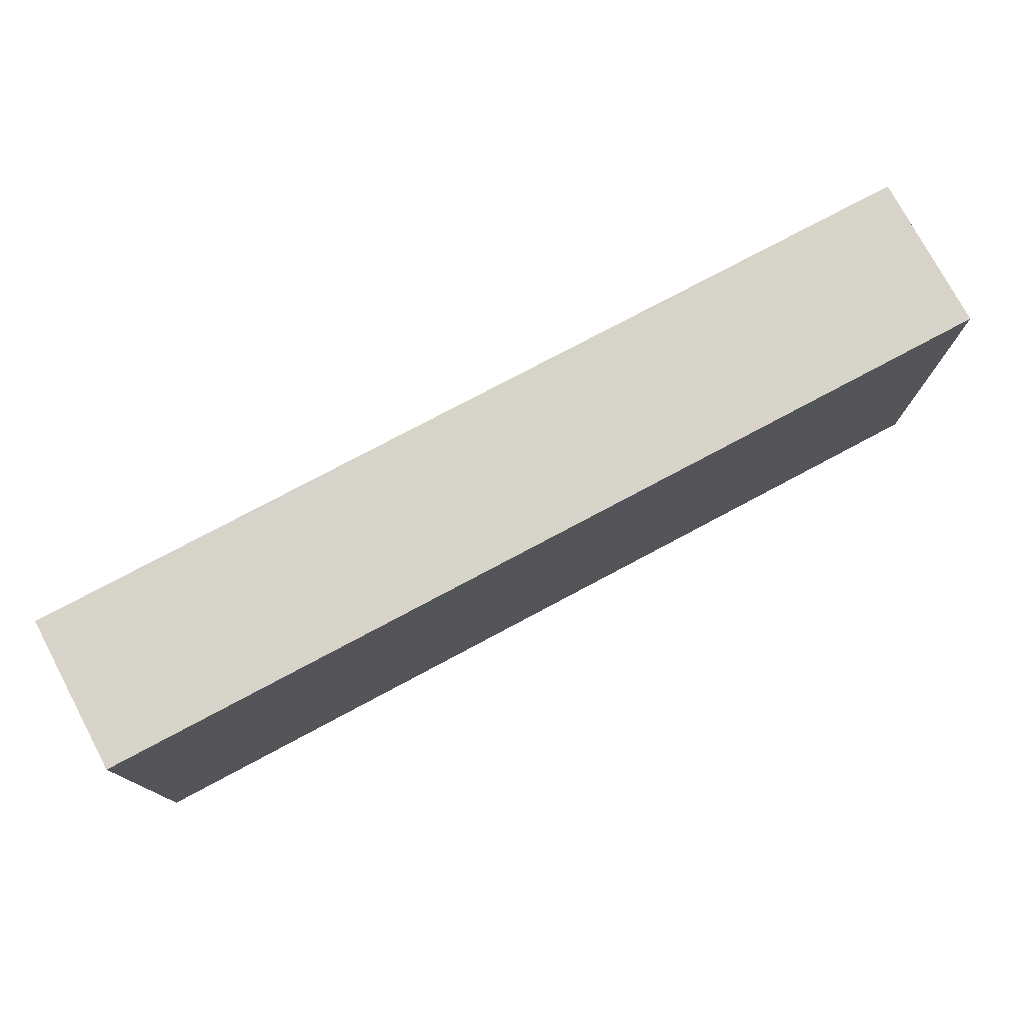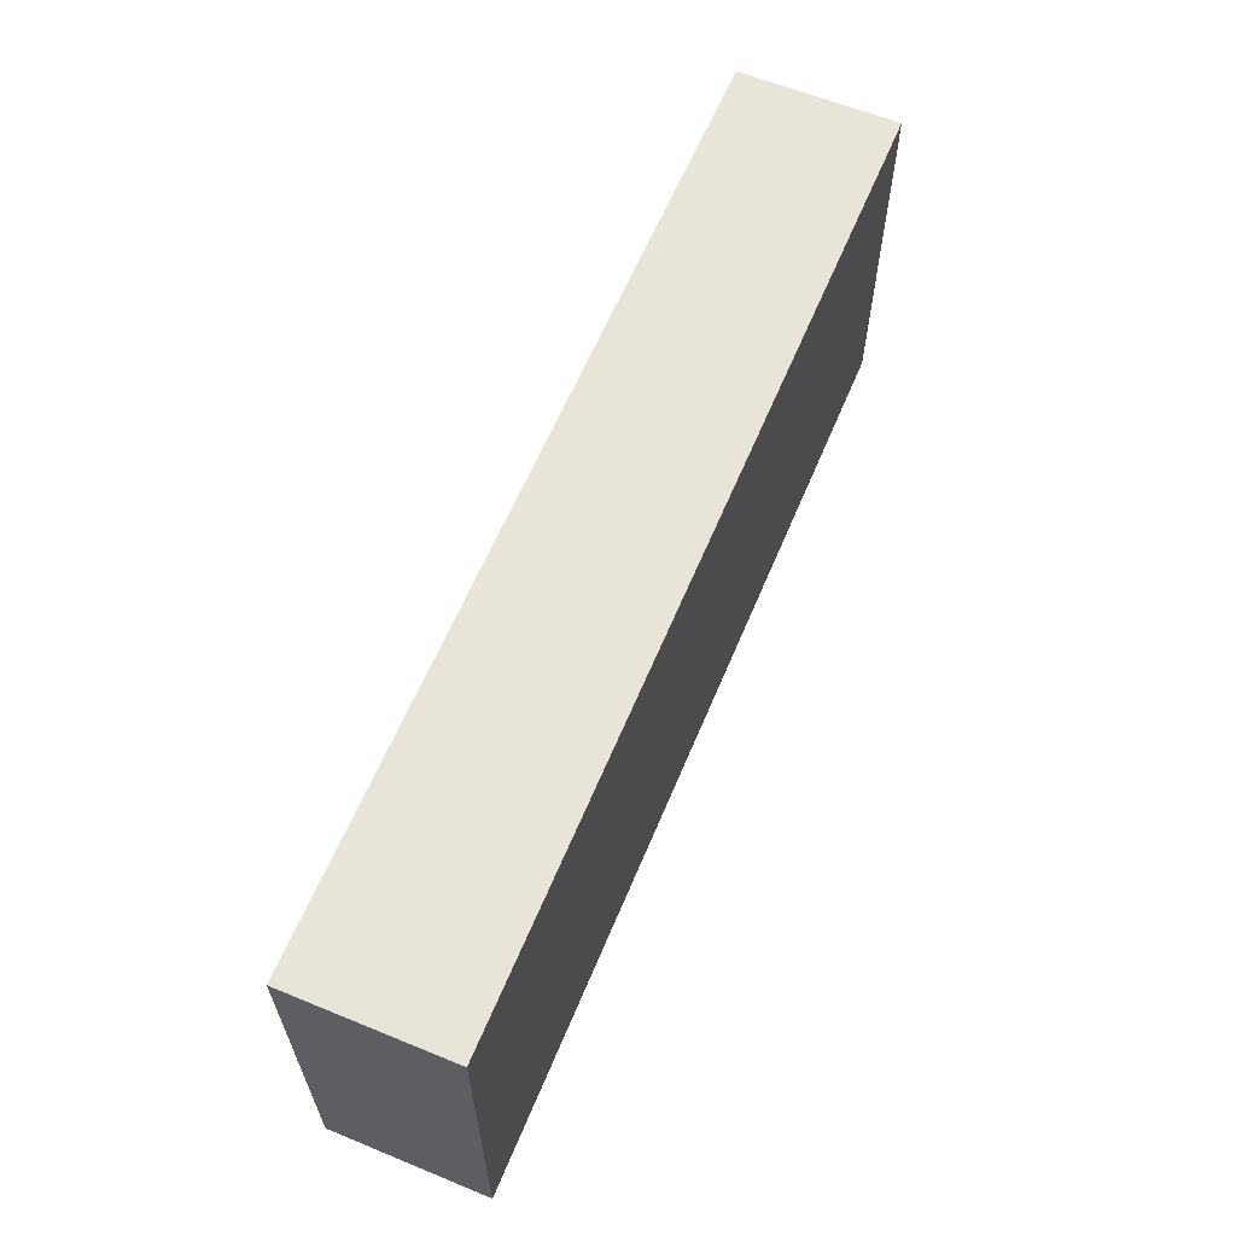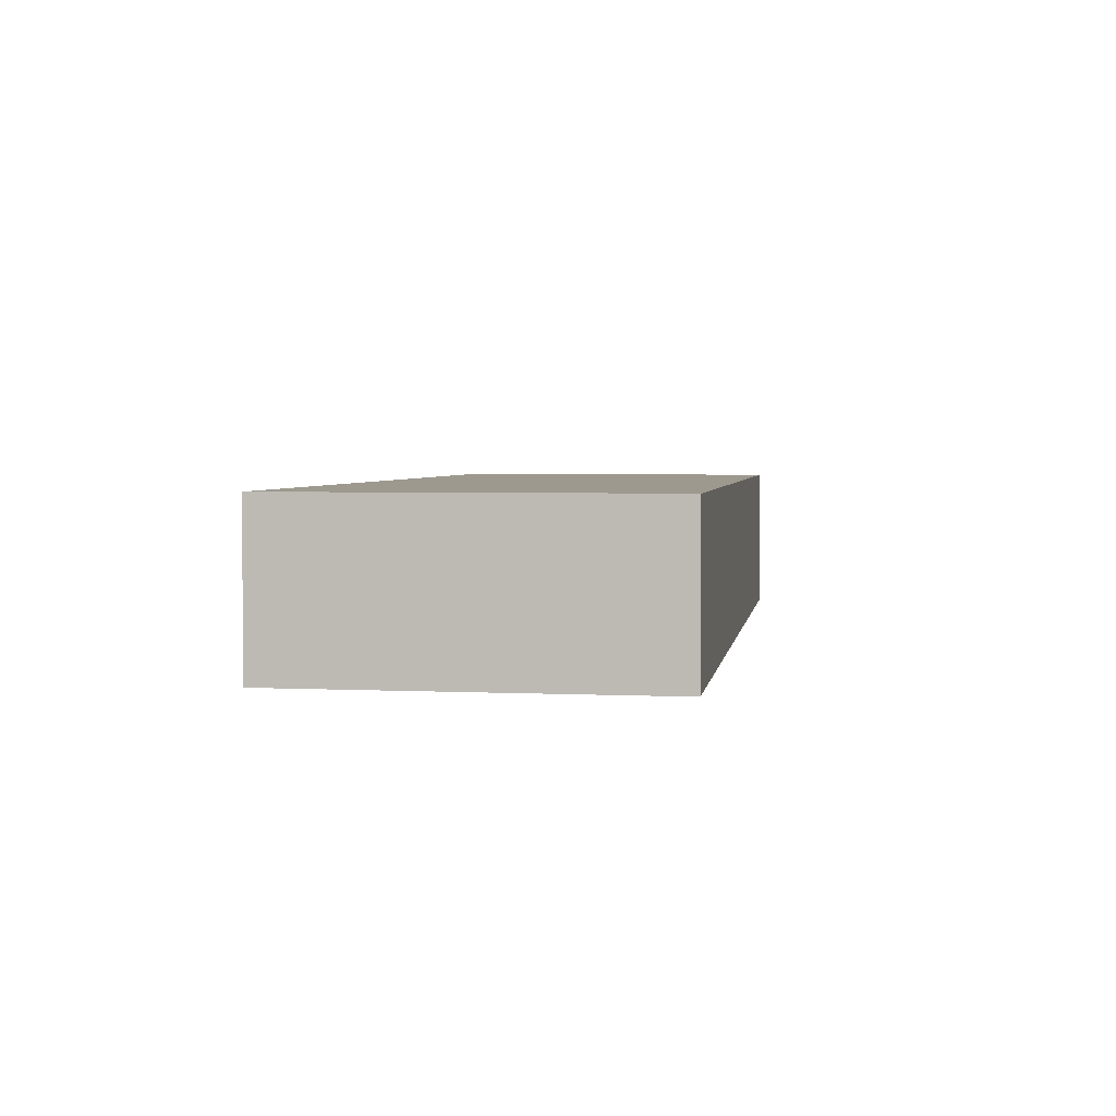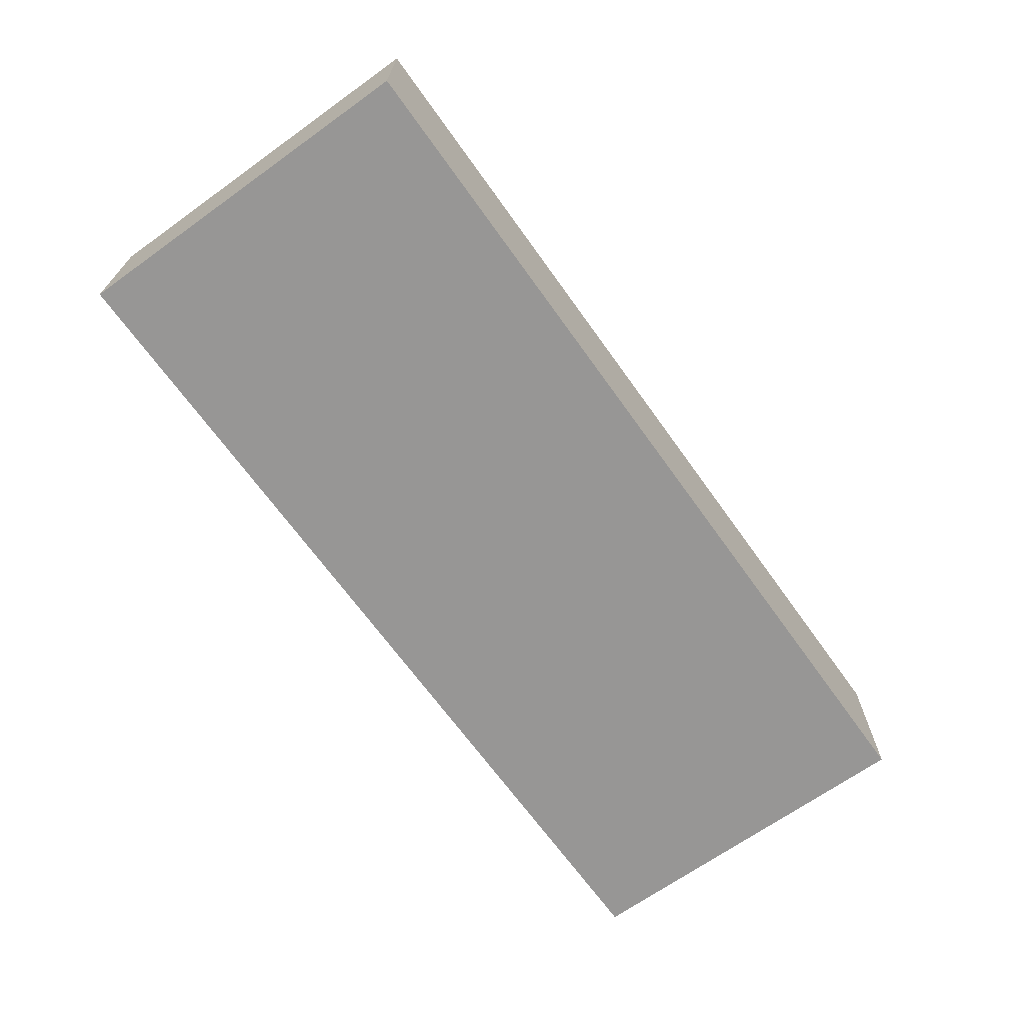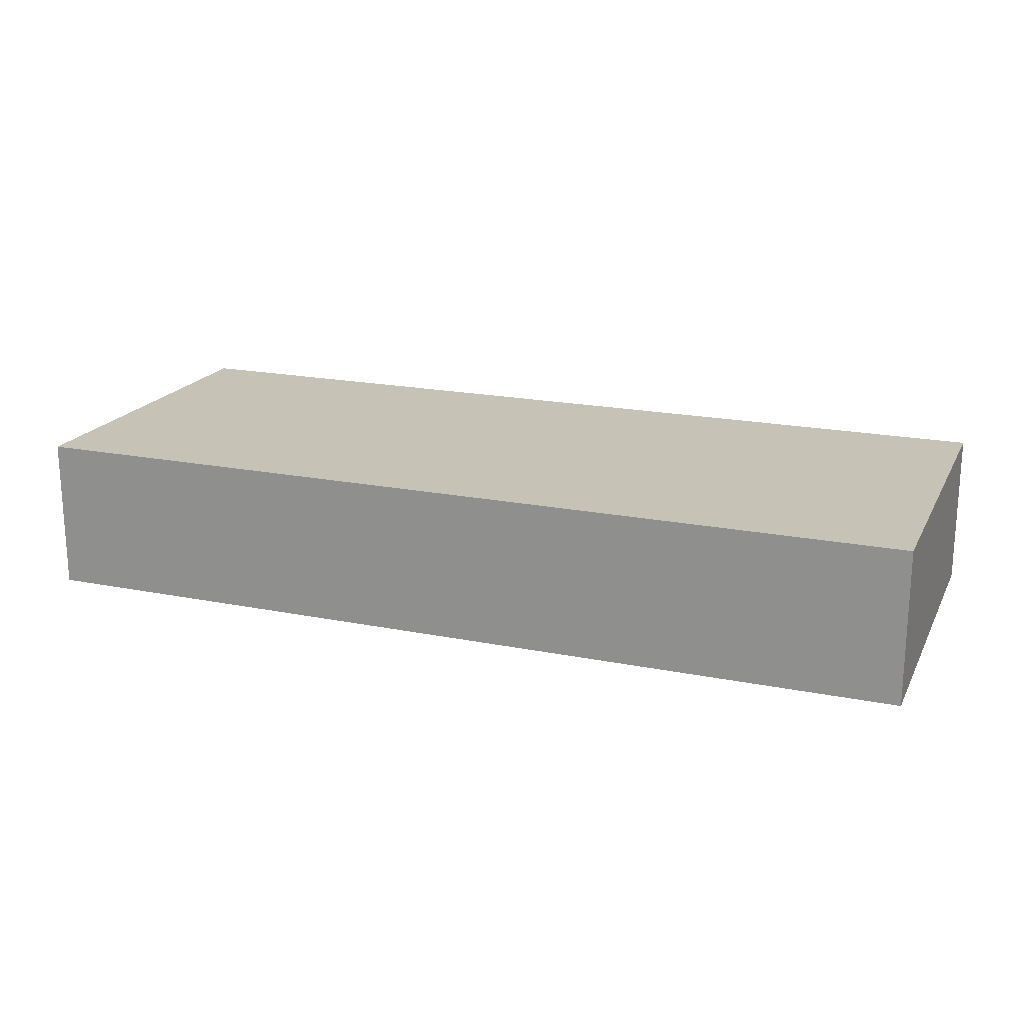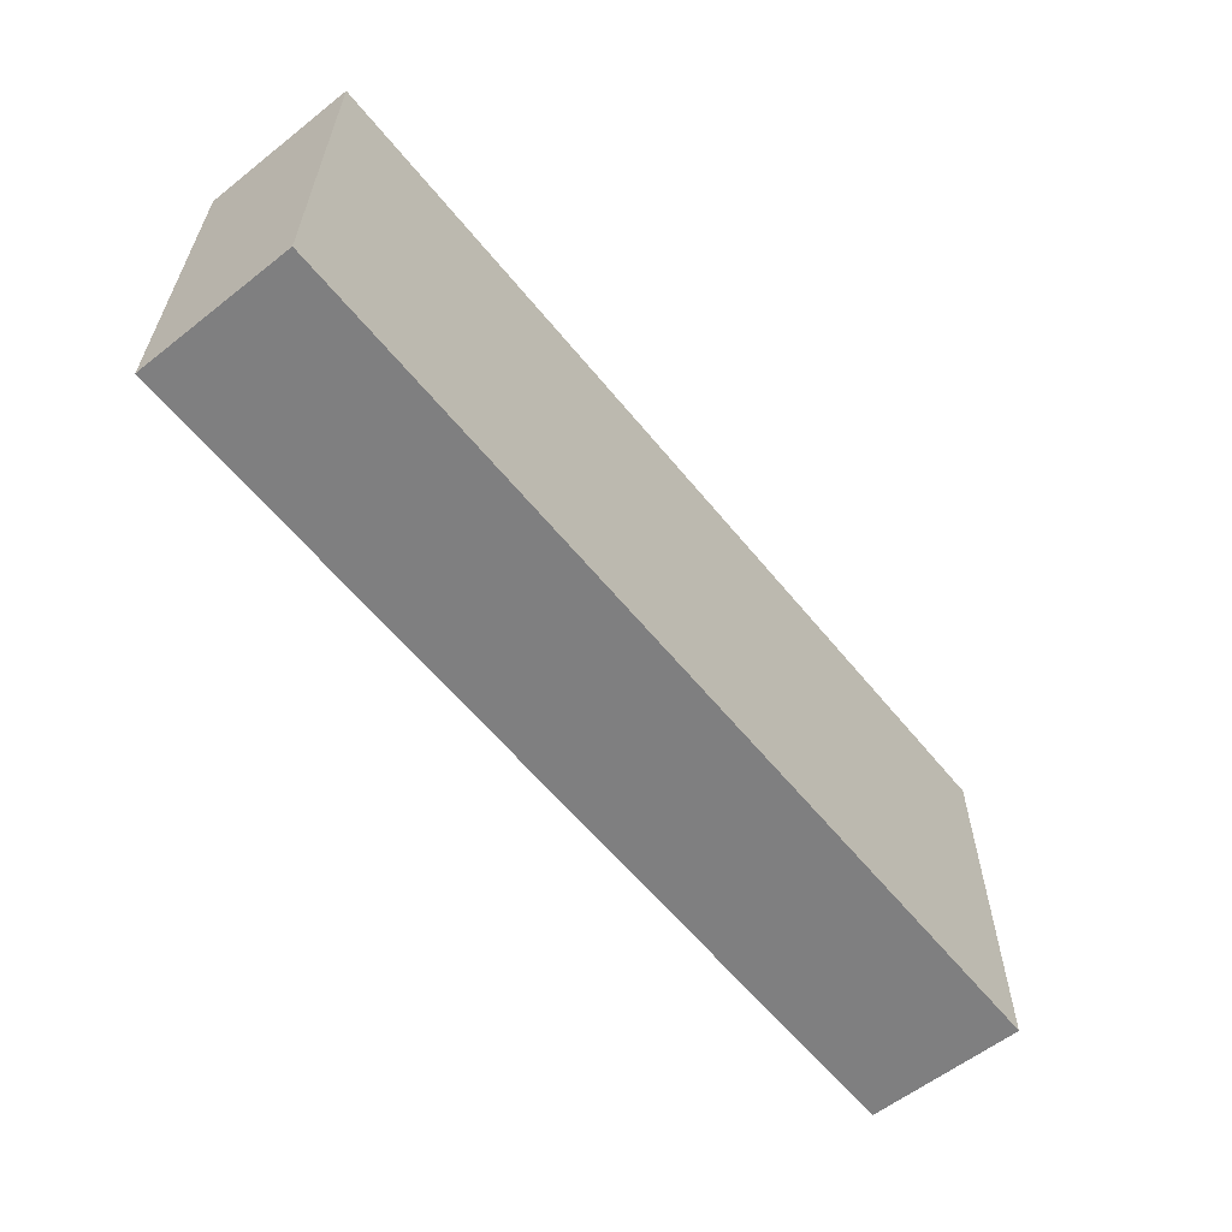
<metadata>
{"format":"obj","ext":"obj","renderer":"f3d","projection":"perspective","resolution":1024,"background":"white","views":[{"elev":76.4,"azim":-28.1,"up":"+Z"},{"elev":61.4,"azim":-67.4,"up":"+Z"},{"elev":3.4,"azim":98.8,"up":"+Y"},{"elev":-67.8,"azim":-54.4,"up":"+Y"},{"elev":19.2,"azim":20.7,"up":"+Y"},{"elev":-59.7,"azim":-51.2,"up":"+Z"}]}
</metadata>
<code>
o _2x4_Frame_Length_2_3/_2x4_Frame_Length_2/mesh7/mesh7-geometry#mesh7-geometry
v 48 14.25 14.5
v 39.12 14.25 11
v 39.12 14.25 14.5
v 48 14.25 11
v 39.12 12.75 14.5
v 48 12.75 11
v 39.12 12.75 11
v 48 12.75 14.5
f 1 2 3
f 2 1 4
f 3 2 1
f 4 1 2
f 2 5 3
f 3 5 2
f 5 1 3
f 3 1 5
f 1 6 4
f 4 6 1
f 6 2 4
f 4 2 6
f 5 2 7
f 7 2 5
f 1 5 8
f 8 5 1
f 6 1 8
f 8 1 6
f 2 6 7
f 7 6 2
f 6 5 7
f 7 5 6
f 5 6 8
f 8 6 5

</code>
